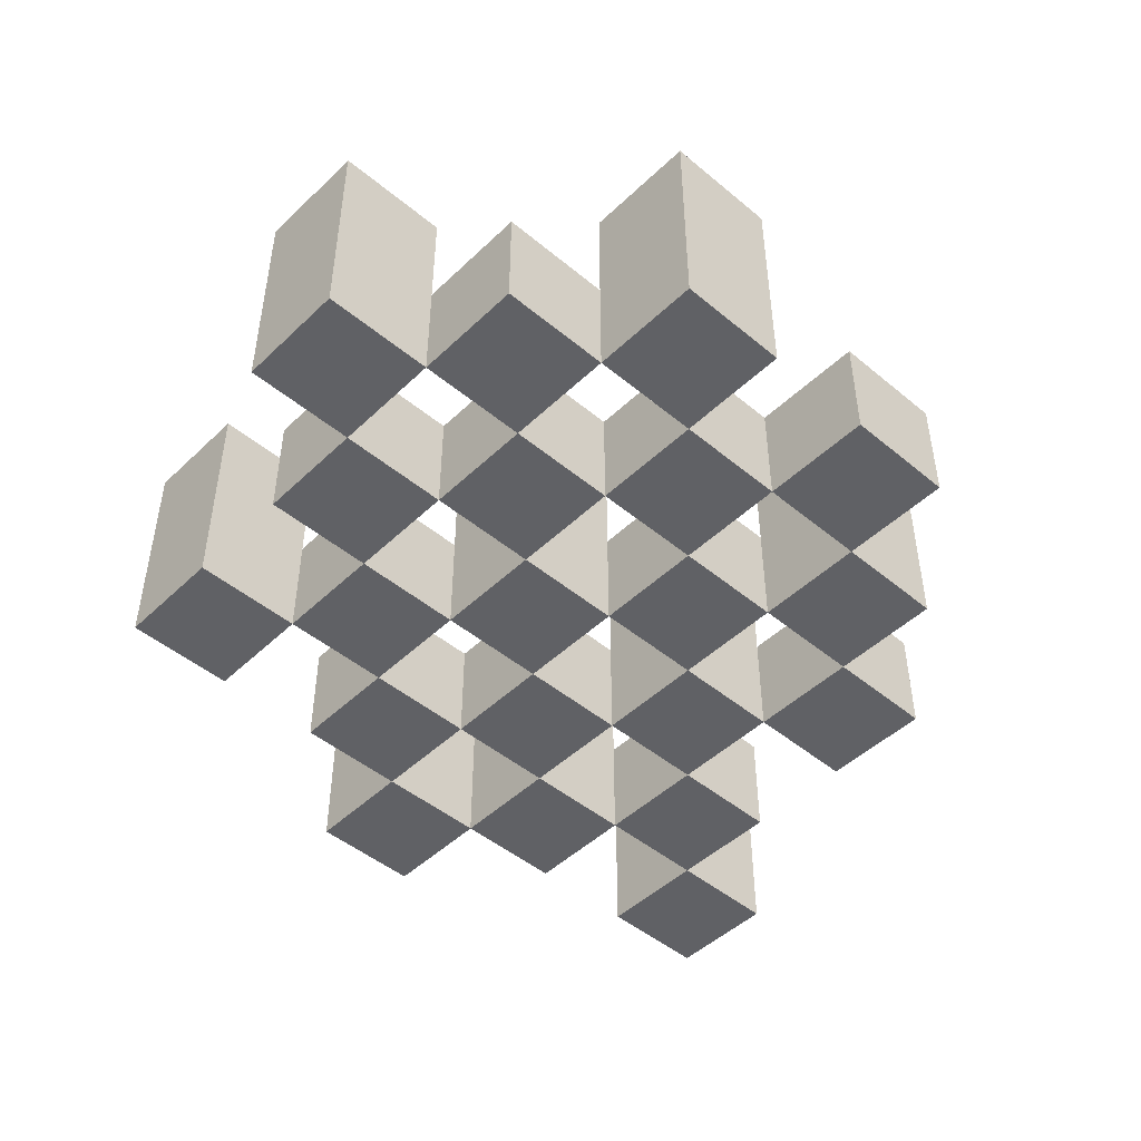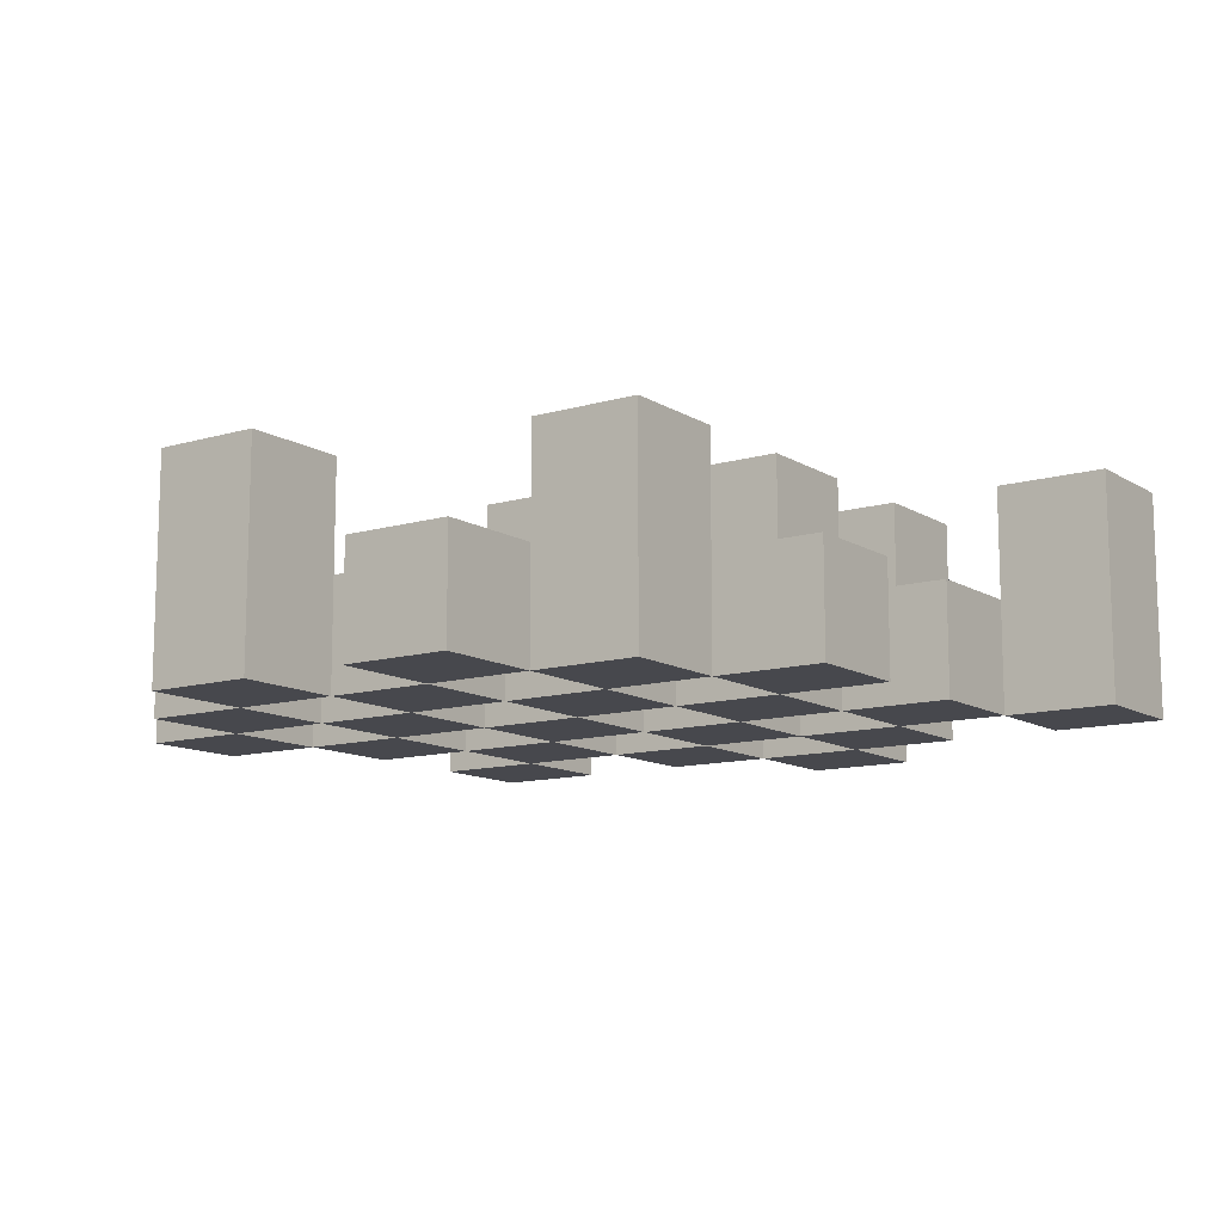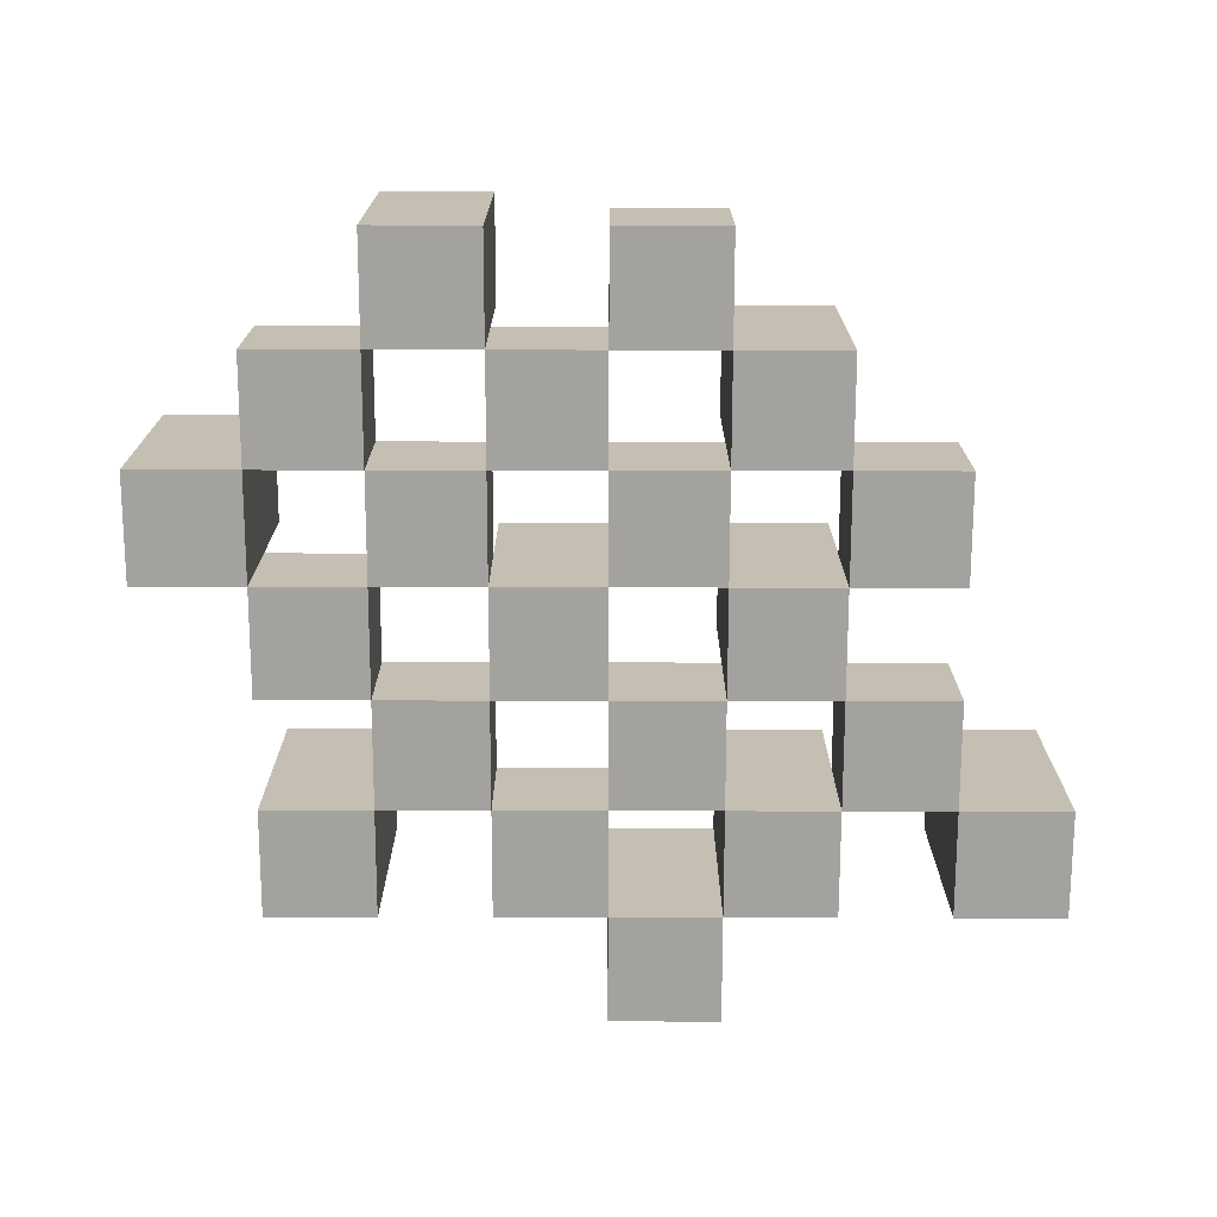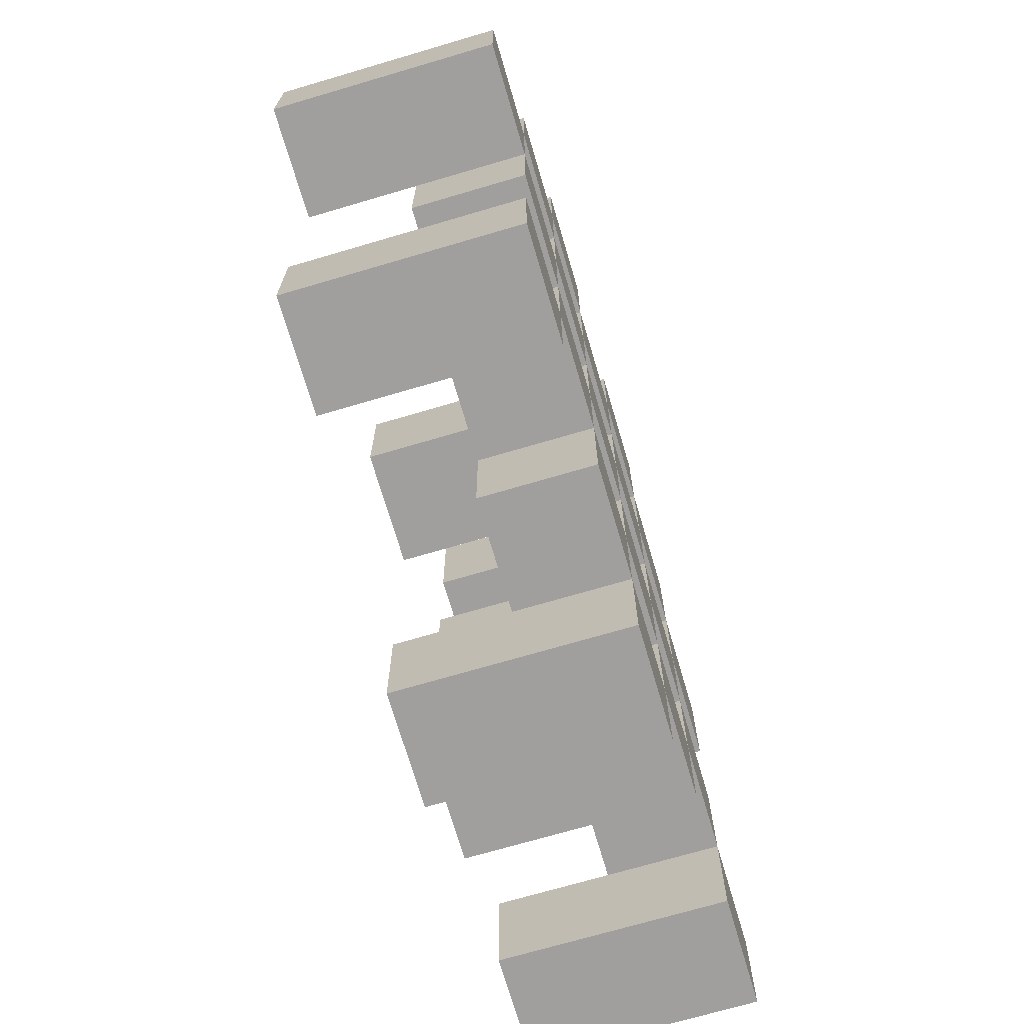
<metadata>
{"format":"obj","ext":"obj","renderer":"f3d","projection":"perspective","resolution":1024,"background":"white","views":[{"elev":-47.4,"azim":-43.1,"up":"+Y"},{"elev":-11.7,"azim":35.1,"up":"+Y"},{"elev":-72.4,"azim":-0.1,"up":"+Y"},{"elev":-71.3,"azim":-73.6,"up":"+Z"}]}
</metadata>
<code>
o
v -4.8 0.9 18.6
v -4.8 0.9 18.5
v -4.8 1.1 18.6
v -4.8 1.1 18.5
v -4.7 0.9 18.7
v -4.7 0.9 18.6
v -4.7 0.9 18.5
v -4.7 0.9 18.4
v -4.7 0.9 18.3
v -4.7 0.9 18.2
v -4.7 1 18.7
v -4.7 1 18.6
v -4.7 1 18.5
v -4.7 1 18.4
v -4.7 1.1 18.3
v -4.7 1.1 18.2
v -4.6 0.9 18.8
v -4.6 0.9 18.7
v -4.6 0.9 18.6
v -4.6 0.9 18.5
v -4.6 0.9 18.4
v -4.6 0.9 18.3
v -4.6 1 18.7
v -4.6 1 18.6
v -4.6 1 18.5
v -4.6 1 18.4
v -4.6 1 18.3
v -4.6 1.1 18.8
v -4.6 1.1 18.7
v -4.5 0.9 18.7
v -4.5 0.9 18.6
v -4.5 0.9 18.5
v -4.5 0.9 18.4
v -4.5 0.9 18.3
v -4.5 0.9 18.2
v -4.5 1 18.7
v -4.5 1 18.6
v -4.5 1 18.5
v -4.5 1 18.4
v -4.5 1 18.3
v -4.5 1 18.2
v -4.5 1.1 18.5
v -4.5 1.1 18.4
v -4.4 0.9 18.8
v -4.4 0.9 18.7
v -4.4 0.9 18.6
v -4.4 0.9 18.5
v -4.4 0.9 18.4
v -4.4 0.9 18.3
v -4.4 0.9 18.2
v -4.4 0.9 18.1
v -4.4 1 18.8
v -4.4 1 18.7
v -4.4 1 18.6
v -4.4 1 18.5
v -4.4 1 18.4
v -4.4 1 18.3
v -4.4 1 18.2
v -4.4 1.1 18.2
v -4.4 1.1 18.1
v -4.3 0.9 18.7
v -4.3 0.9 18.6
v -4.3 0.9 18.5
v -4.3 0.9 18.4
v -4.3 0.9 18.3
v -4.3 0.9 18.2
v -4.3 1 18.7
v -4.3 1 18.6
v -4.3 1 18.5
v -4.3 1 18.4
v -4.3 1 18.3
v -4.3 1.1 18.7
v -4.3 1.1 18.6
v -4.3 1.1 18.5
v -4.3 1.1 18.4
v -4.3 1.1 18.3
v -4.3 1.1 18.2
v -4.2 0.9 18.6
v -4.2 0.9 18.5
v -4.2 0.9 18.4
v -4.2 0.9 18.3
v -4.2 1 18.6
v -4.2 1 18.5
v -4.2 1 18.4
v -4.2 1 18.3
v -4.1 0.9 18.3
v -4.1 0.9 18.2
v -4.1 1 18.3
v -4.1 1.1 18.3
v -4.1 1.1 18.2
v -4.7 0.9 18.6
v -4.7 0.9 18.5
v -4.7 1 18.6
v -4.7 1 18.5
v -4.7 1.1 18.6
v -4.7 1.1 18.5
v -4.6 0.9 18.7
v -4.6 0.9 18.6
v -4.6 0.9 18.5
v -4.6 0.9 18.4
v -4.6 0.9 18.3
v -4.6 0.9 18.2
v -4.6 1 18.7
v -4.6 1 18.6
v -4.6 1 18.5
v -4.6 1 18.4
v -4.6 1 18.3
v -4.6 1.1 18.3
v -4.6 1.1 18.2
v -4.5 0.9 18.8
v -4.5 0.9 18.7
v -4.5 0.9 18.6
v -4.5 0.9 18.5
v -4.5 0.9 18.4
v -4.5 0.9 18.3
v -4.5 1 18.7
v -4.5 1 18.6
v -4.5 1 18.5
v -4.5 1 18.4
v -4.5 1 18.3
v -4.5 1.1 18.8
v -4.5 1.1 18.7
v -4.4 0.9 18.7
v -4.4 0.9 18.6
v -4.4 0.9 18.5
v -4.4 0.9 18.4
v -4.4 0.9 18.3
v -4.4 0.9 18.2
v -4.4 1 18.7
v -4.4 1 18.6
v -4.4 1 18.5
v -4.4 1 18.4
v -4.4 1 18.3
v -4.4 1 18.2
v -4.4 1.1 18.5
v -4.4 1.1 18.4
v -4.3 0.9 18.8
v -4.3 0.9 18.7
v -4.3 0.9 18.6
v -4.3 0.9 18.5
v -4.3 0.9 18.4
v -4.3 0.9 18.3
v -4.3 0.9 18.2
v -4.3 0.9 18.1
v -4.3 1 18.8
v -4.3 1 18.7
v -4.3 1 18.6
v -4.3 1 18.5
v -4.3 1 18.4
v -4.3 1 18.3
v -4.3 1.1 18.2
v -4.3 1.1 18.1
v -4.2 0.9 18.7
v -4.2 0.9 18.6
v -4.2 0.9 18.5
v -4.2 0.9 18.4
v -4.2 0.9 18.3
v -4.2 0.9 18.2
v -4.2 1 18.6
v -4.2 1 18.5
v -4.2 1 18.4
v -4.2 1 18.3
v -4.2 1.1 18.7
v -4.2 1.1 18.6
v -4.2 1.1 18.5
v -4.2 1.1 18.4
v -4.2 1.1 18.3
v -4.2 1.1 18.2
v -4.1 0.9 18.6
v -4.1 0.9 18.5
v -4.1 0.9 18.4
v -4.1 0.9 18.3
v -4.1 1 18.6
v -4.1 1 18.5
v -4.1 1 18.4
v -4.1 1 18.3
v -4 0.9 18.3
v -4 0.9 18.2
v -4 1.1 18.3
v -4 1.1 18.2
v -4.6 0.9 18.8
v -4.6 1.1 18.8
v -4.5 0.9 18.8
v -4.5 1.1 18.8
v -4.4 0.9 18.8
v -4.4 1 18.8
v -4.3 0.9 18.8
v -4.3 1 18.8
v -4.7 0.9 18.7
v -4.7 1 18.7
v -4.6 0.9 18.7
v -4.6 1 18.7
v -4.5 0.9 18.7
v -4.5 1 18.7
v -4.4 0.9 18.7
v -4.4 1 18.7
v -4.3 0.9 18.7
v -4.3 1 18.7
v -4.3 1.1 18.7
v -4.2 0.9 18.7
v -4.2 1.1 18.7
v -4.8 0.9 18.6
v -4.8 1.1 18.6
v -4.7 0.9 18.6
v -4.7 1 18.6
v -4.7 1.1 18.6
v -4.6 0.9 18.6
v -4.6 1 18.6
v -4.5 0.9 18.6
v -4.5 1 18.6
v -4.4 0.9 18.6
v -4.4 1 18.6
v -4.3 0.9 18.6
v -4.3 1 18.6
v -4.2 0.9 18.6
v -4.2 1 18.6
v -4.1 0.9 18.6
v -4.1 1 18.6
v -4.7 0.9 18.5
v -4.7 1 18.5
v -4.6 0.9 18.5
v -4.6 1 18.5
v -4.5 0.9 18.5
v -4.5 1 18.5
v -4.5 1.1 18.5
v -4.4 0.9 18.5
v -4.4 1 18.5
v -4.4 1.1 18.5
v -4.3 0.9 18.5
v -4.3 1 18.5
v -4.3 1.1 18.5
v -4.2 0.9 18.5
v -4.2 1 18.5
v -4.2 1.1 18.5
v -4.6 0.9 18.4
v -4.6 1 18.4
v -4.5 0.9 18.4
v -4.5 1 18.4
v -4.4 0.9 18.4
v -4.4 1 18.4
v -4.3 0.9 18.4
v -4.3 1 18.4
v -4.2 0.9 18.4
v -4.2 1 18.4
v -4.1 0.9 18.4
v -4.1 1 18.4
v -4.7 0.9 18.3
v -4.7 1.1 18.3
v -4.6 0.9 18.3
v -4.6 1 18.3
v -4.6 1.1 18.3
v -4.5 0.9 18.3
v -4.5 1 18.3
v -4.4 0.9 18.3
v -4.4 1 18.3
v -4.3 0.9 18.3
v -4.3 1 18.3
v -4.3 1.1 18.3
v -4.2 0.9 18.3
v -4.2 1 18.3
v -4.2 1.1 18.3
v -4.1 0.9 18.3
v -4.1 1 18.3
v -4.1 1.1 18.3
v -4 0.9 18.3
v -4 1.1 18.3
v -4.4 0.9 18.2
v -4.4 1 18.2
v -4.4 1.1 18.2
v -4.3 0.9 18.2
v -4.3 1.1 18.2
v -4.6 0.9 18.7
v -4.6 1 18.7
v -4.6 1.1 18.7
v -4.5 0.9 18.7
v -4.5 1 18.7
v -4.5 1.1 18.7
v -4.4 0.9 18.7
v -4.4 1 18.7
v -4.3 0.9 18.7
v -4.3 1 18.7
v -4.7 0.9 18.6
v -4.7 1 18.6
v -4.6 0.9 18.6
v -4.6 1 18.6
v -4.5 0.9 18.6
v -4.5 1 18.6
v -4.4 0.9 18.6
v -4.4 1 18.6
v -4.3 0.9 18.6
v -4.3 1 18.6
v -4.3 1.1 18.6
v -4.2 0.9 18.6
v -4.2 1 18.6
v -4.2 1.1 18.6
v -4.8 0.9 18.5
v -4.8 1.1 18.5
v -4.7 0.9 18.5
v -4.7 1 18.5
v -4.7 1.1 18.5
v -4.6 0.9 18.5
v -4.6 1 18.5
v -4.5 0.9 18.5
v -4.5 1 18.5
v -4.4 0.9 18.5
v -4.4 1 18.5
v -4.3 0.9 18.5
v -4.3 1 18.5
v -4.2 0.9 18.5
v -4.2 1 18.5
v -4.1 0.9 18.5
v -4.1 1 18.5
v -4.7 0.9 18.4
v -4.7 1 18.4
v -4.6 0.9 18.4
v -4.6 1 18.4
v -4.5 0.9 18.4
v -4.5 1 18.4
v -4.5 1.1 18.4
v -4.4 0.9 18.4
v -4.4 1 18.4
v -4.4 1.1 18.4
v -4.3 0.9 18.4
v -4.3 1 18.4
v -4.3 1.1 18.4
v -4.2 0.9 18.4
v -4.2 1 18.4
v -4.2 1.1 18.4
v -4.6 0.9 18.3
v -4.6 1 18.3
v -4.5 0.9 18.3
v -4.5 1 18.3
v -4.4 0.9 18.3
v -4.4 1 18.3
v -4.3 0.9 18.3
v -4.3 1 18.3
v -4.2 0.9 18.3
v -4.2 1 18.3
v -4.1 0.9 18.3
v -4.1 1 18.3
v -4.7 0.9 18.2
v -4.7 1.1 18.2
v -4.6 0.9 18.2
v -4.6 1.1 18.2
v -4.5 0.9 18.2
v -4.5 1 18.2
v -4.4 0.9 18.2
v -4.4 1 18.2
v -4.3 0.9 18.2
v -4.3 1.1 18.2
v -4.2 0.9 18.2
v -4.2 1.1 18.2
v -4.1 0.9 18.2
v -4.1 1.1 18.2
v -4 0.9 18.2
v -4 1.1 18.2
v -4.4 0.9 18.1
v -4.4 1.1 18.1
v -4.3 0.9 18.1
v -4.3 1.1 18.1
v -4.6 0.9 18.8
v -4.5 0.9 18.8
v -4.4 0.9 18.8
v -4.3 0.9 18.8
v -4.7 0.9 18.7
v -4.6 0.9 18.7
v -4.5 0.9 18.7
v -4.4 0.9 18.7
v -4.3 0.9 18.7
v -4.2 0.9 18.7
v -4.8 0.9 18.6
v -4.7 0.9 18.6
v -4.6 0.9 18.6
v -4.5 0.9 18.6
v -4.4 0.9 18.6
v -4.3 0.9 18.6
v -4.2 0.9 18.6
v -4.1 0.9 18.6
v -4.8 0.9 18.5
v -4.7 0.9 18.5
v -4.6 0.9 18.5
v -4.5 0.9 18.5
v -4.4 0.9 18.5
v -4.3 0.9 18.5
v -4.2 0.9 18.5
v -4.1 0.9 18.5
v -4.7 0.9 18.4
v -4.6 0.9 18.4
v -4.5 0.9 18.4
v -4.4 0.9 18.4
v -4.3 0.9 18.4
v -4.2 0.9 18.4
v -4.1 0.9 18.4
v -4.7 0.9 18.3
v -4.6 0.9 18.3
v -4.5 0.9 18.3
v -4.4 0.9 18.3
v -4.3 0.9 18.3
v -4.2 0.9 18.3
v -4.1 0.9 18.3
v -4 0.9 18.3
v -4.7 0.9 18.2
v -4.6 0.9 18.2
v -4.5 0.9 18.2
v -4.4 0.9 18.2
v -4.3 0.9 18.2
v -4.2 0.9 18.2
v -4.1 0.9 18.2
v -4 0.9 18.2
v -4.4 0.9 18.1
v -4.3 0.9 18.1
v -4.4 1 18.8
v -4.3 1 18.8
v -4.7 1 18.7
v -4.6 1 18.7
v -4.5 1 18.7
v -4.4 1 18.7
v -4.3 1 18.7
v -4.7 1 18.6
v -4.6 1 18.6
v -4.5 1 18.6
v -4.4 1 18.6
v -4.3 1 18.6
v -4.2 1 18.6
v -4.1 1 18.6
v -4.7 1 18.5
v -4.6 1 18.5
v -4.5 1 18.5
v -4.4 1 18.5
v -4.3 1 18.5
v -4.2 1 18.5
v -4.1 1 18.5
v -4.7 1 18.4
v -4.6 1 18.4
v -4.5 1 18.4
v -4.4 1 18.4
v -4.3 1 18.4
v -4.2 1 18.4
v -4.1 1 18.4
v -4.6 1 18.3
v -4.5 1 18.3
v -4.4 1 18.3
v -4.3 1 18.3
v -4.2 1 18.3
v -4.1 1 18.3
v -4.5 1 18.2
v -4.4 1 18.2
v -4.6 1.1 18.8
v -4.5 1.1 18.8
v -4.6 1.1 18.7
v -4.5 1.1 18.7
v -4.3 1.1 18.7
v -4.2 1.1 18.7
v -4.8 1.1 18.6
v -4.7 1.1 18.6
v -4.3 1.1 18.6
v -4.2 1.1 18.6
v -4.8 1.1 18.5
v -4.7 1.1 18.5
v -4.5 1.1 18.5
v -4.4 1.1 18.5
v -4.3 1.1 18.5
v -4.2 1.1 18.5
v -4.5 1.1 18.4
v -4.4 1.1 18.4
v -4.3 1.1 18.4
v -4.2 1.1 18.4
v -4.7 1.1 18.3
v -4.6 1.1 18.3
v -4.3 1.1 18.3
v -4.2 1.1 18.3
v -4.1 1.1 18.3
v -4 1.1 18.3
v -4.7 1.1 18.2
v -4.6 1.1 18.2
v -4.4 1.1 18.2
v -4.3 1.1 18.2
v -4.2 1.1 18.2
v -4.1 1.1 18.2
v -4 1.1 18.2
v -4.4 1.1 18.1
v -4.3 1.1 18.1
f 3 2 1
f 4 2 3
f 11 6 5
f 12 6 11
f 13 8 7
f 14 8 13
f 15 10 9
f 16 10 15
f 23 18 17
f 24 20 19
f 25 20 24
f 26 22 21
f 27 22 26
f 28 23 17
f 29 23 28
f 36 31 30
f 37 31 36
f 38 33 32
f 39 33 38
f 40 35 34
f 41 35 40
f 42 39 38
f 43 39 42
f 52 45 44
f 53 45 52
f 54 47 46
f 55 47 54
f 56 49 48
f 57 49 56
f 58 51 50
f 59 51 58
f 60 51 59
f 67 62 61
f 68 62 67
f 69 64 63
f 70 64 69
f 71 66 65
f 72 68 67
f 73 68 72
f 74 70 69
f 75 70 74
f 76 66 71
f 77 66 76
f 82 79 78
f 83 79 82
f 84 81 80
f 85 81 84
f 88 87 86
f 89 87 88
f 90 87 89
f 91 92 93
f 93 92 94
f 93 94 95
f 95 94 96
f 97 98 103
f 103 98 104
f 99 100 105
f 105 100 106
f 101 102 107
f 107 102 108
f 108 102 109
f 110 111 116
f 112 113 117
f 117 113 118
f 114 115 119
f 119 115 120
f 110 116 121
f 121 116 122
f 123 124 129
f 129 124 130
f 125 126 131
f 131 126 132
f 127 128 133
f 133 128 134
f 131 132 135
f 135 132 136
f 137 138 145
f 145 138 146
f 139 140 147
f 147 140 148
f 141 142 149
f 149 142 150
f 143 144 151
f 151 144 152
f 153 154 159
f 155 156 160
f 160 156 161
f 157 158 162
f 153 159 163
f 163 159 164
f 160 161 165
f 165 161 166
f 162 158 167
f 167 158 168
f 169 170 173
f 173 170 174
f 171 172 175
f 175 172 176
f 177 178 179
f 179 178 180
f 183 182 181
f 184 182 183
f 187 186 185
f 188 186 187
f 191 190 189
f 192 190 191
f 195 194 193
f 196 194 195
f 200 198 197
f 200 199 198
f 201 199 200
f 204 203 202
f 205 203 204
f 206 203 205
f 209 208 207
f 210 208 209
f 213 212 211
f 214 212 213
f 217 216 215
f 218 216 217
f 221 220 219
f 222 220 221
f 226 224 223
f 226 225 224
f 227 225 226
f 228 225 227
f 232 230 229
f 232 231 230
f 233 231 232
f 234 231 233
f 237 236 235
f 238 236 237
f 241 240 239
f 242 240 241
f 245 244 243
f 246 244 245
f 249 248 247
f 250 248 249
f 251 248 250
f 254 253 252
f 255 253 254
f 259 257 256
f 259 258 257
f 260 258 259
f 261 258 260
f 265 263 262
f 265 264 263
f 266 264 265
f 270 268 267
f 270 269 268
f 271 269 270
f 272 273 275
f 273 274 275
f 275 274 276
f 276 274 277
f 278 279 280
f 280 279 281
f 282 283 284
f 284 283 285
f 286 287 288
f 288 287 289
f 290 291 293
f 291 292 293
f 293 292 294
f 294 292 295
f 296 297 298
f 298 297 299
f 299 297 300
f 301 302 303
f 303 302 304
f 305 306 307
f 307 306 308
f 309 310 311
f 311 310 312
f 313 314 315
f 315 314 316
f 317 318 320
f 318 319 320
f 320 319 321
f 321 319 322
f 323 324 326
f 324 325 326
f 326 325 327
f 327 325 328
f 329 330 331
f 331 330 332
f 333 334 335
f 335 334 336
f 337 338 339
f 339 338 340
f 341 342 343
f 343 342 344
f 345 346 347
f 347 346 348
f 349 350 351
f 351 350 352
f 353 354 355
f 355 354 356
f 357 358 359
f 359 358 360
f 366 362 361
f 367 362 366
f 368 364 363
f 369 364 368
f 372 366 365
f 373 366 372
f 374 368 367
f 375 368 374
f 376 370 369
f 377 370 376
f 379 372 371
f 380 372 379
f 381 374 373
f 382 374 381
f 383 376 375
f 384 376 383
f 385 378 377
f 386 378 385
f 387 381 380
f 388 381 387
f 389 383 382
f 390 383 389
f 391 385 384
f 392 385 391
f 395 389 388
f 396 389 395
f 397 391 390
f 398 391 397
f 399 393 392
f 400 393 399
f 402 395 394
f 403 395 402
f 404 397 396
f 405 397 404
f 406 399 398
f 407 399 406
f 408 401 400
f 409 401 408
f 410 406 405
f 411 406 410
f 412 413 417
f 417 413 418
f 414 415 419
f 419 415 420
f 416 417 421
f 421 417 422
f 420 421 427
f 427 421 428
f 422 423 429
f 429 423 430
f 424 425 431
f 431 425 432
f 426 427 433
f 433 427 434
f 434 435 440
f 440 435 441
f 436 437 442
f 442 437 443
f 438 439 444
f 444 439 445
f 441 442 446
f 446 442 447
f 448 449 450
f 450 449 451
f 452 453 456
f 456 453 457
f 454 455 458
f 458 455 459
f 460 461 464
f 464 461 465
f 462 463 466
f 466 463 467
f 468 469 474
f 474 469 475
f 470 471 477
f 477 471 478
f 472 473 479
f 479 473 480
f 476 477 481
f 481 477 482

</code>
